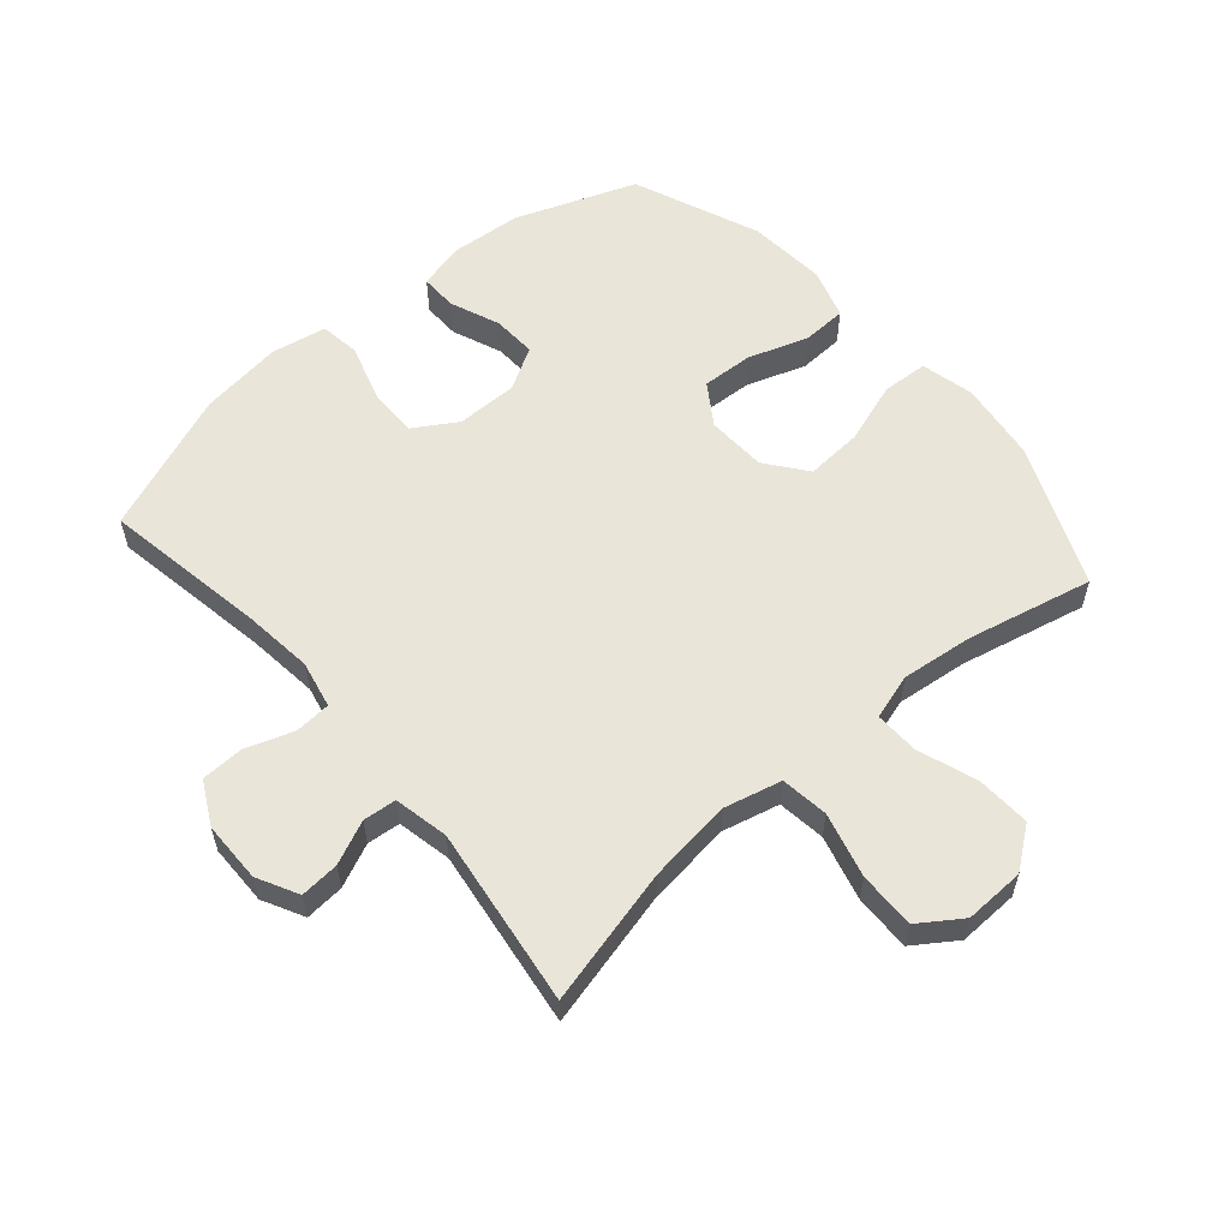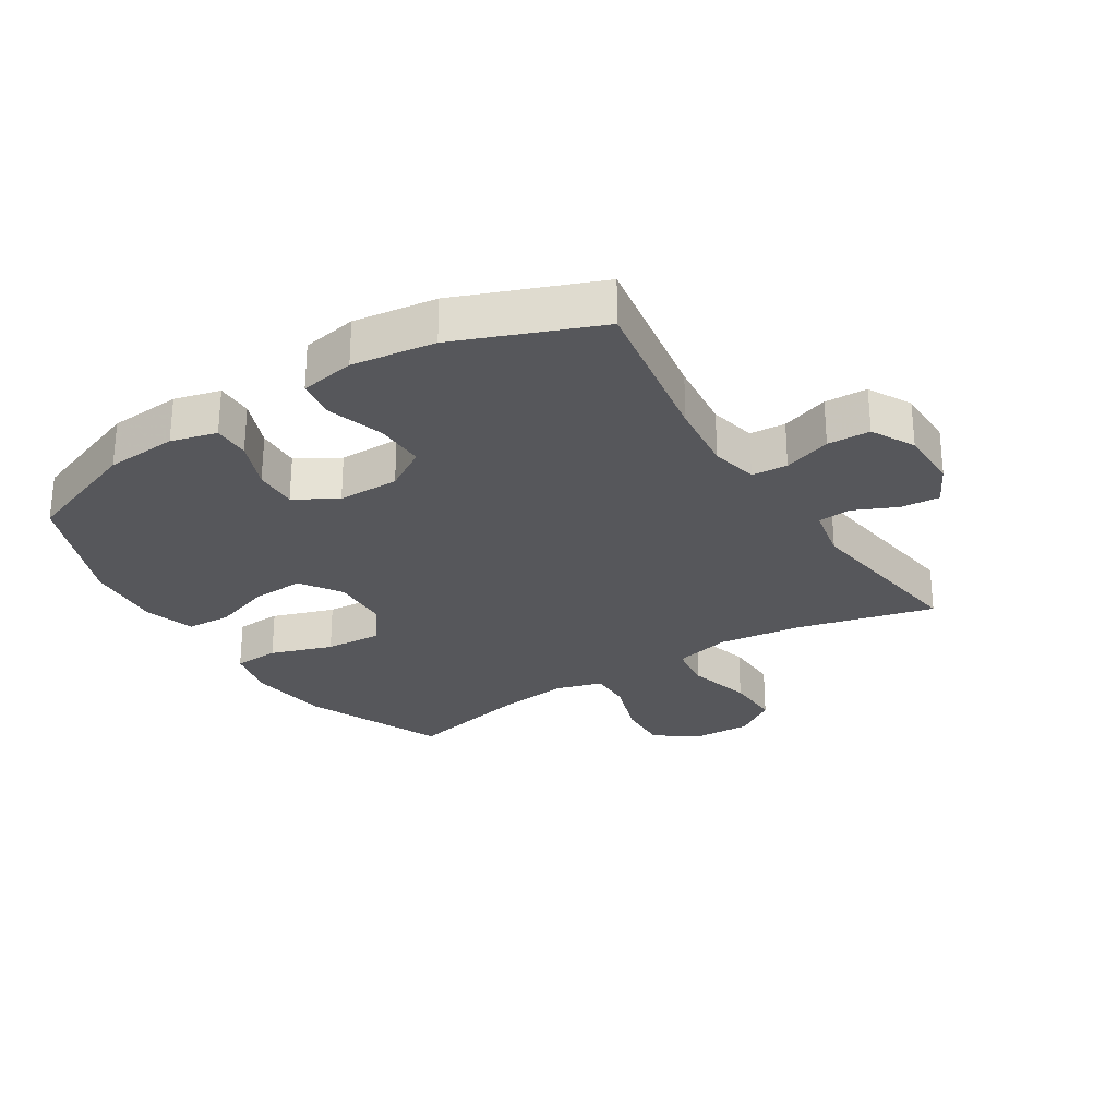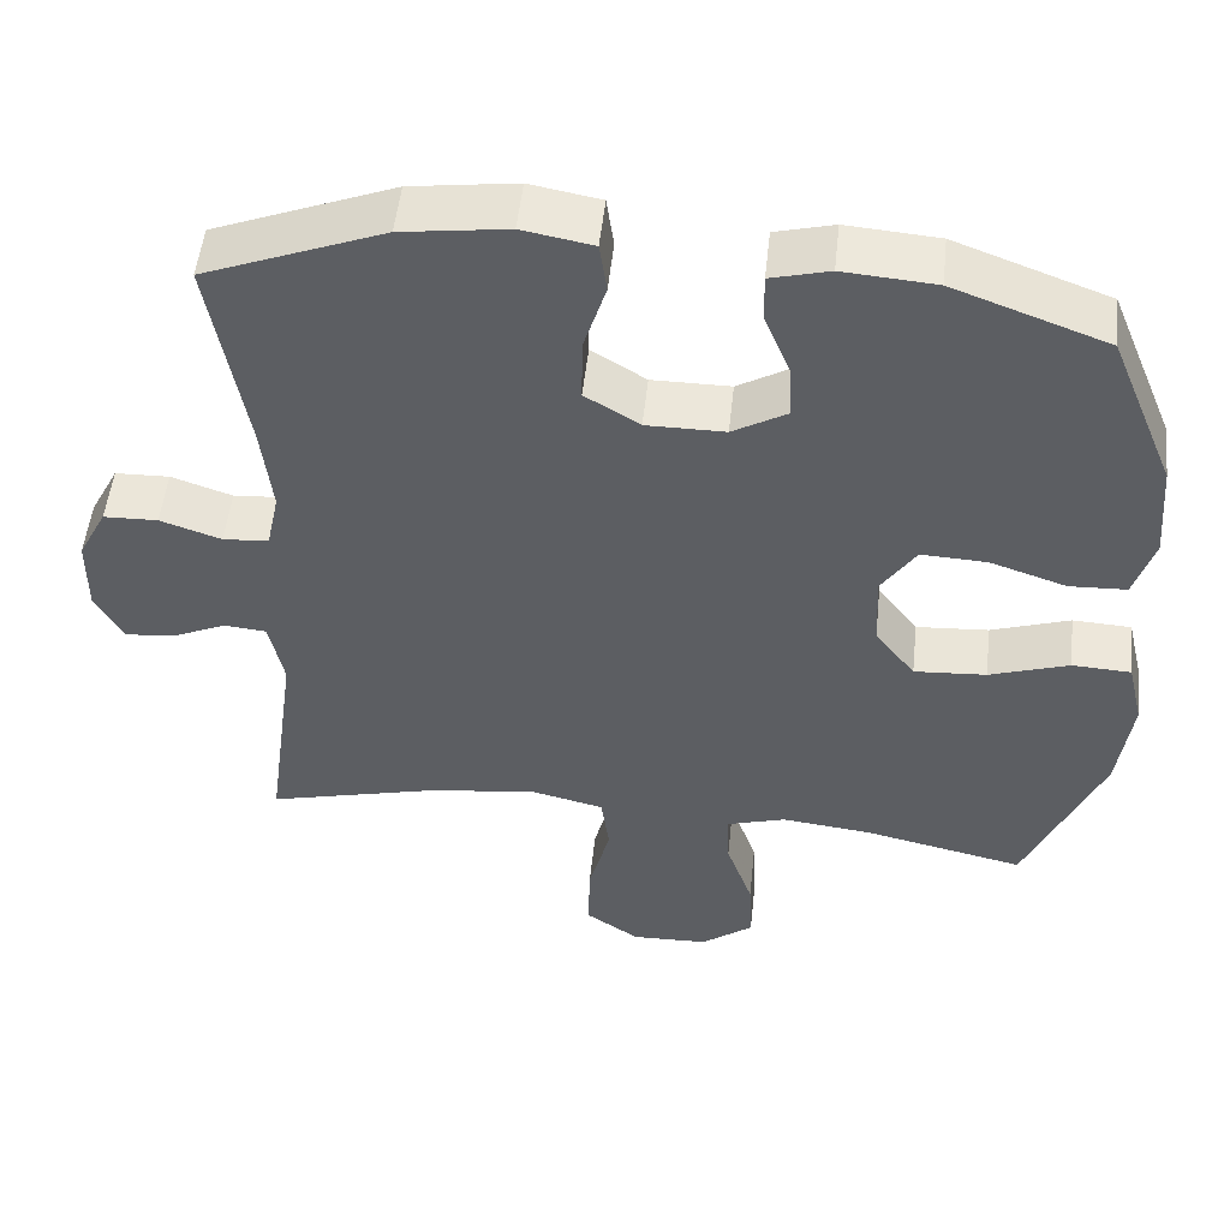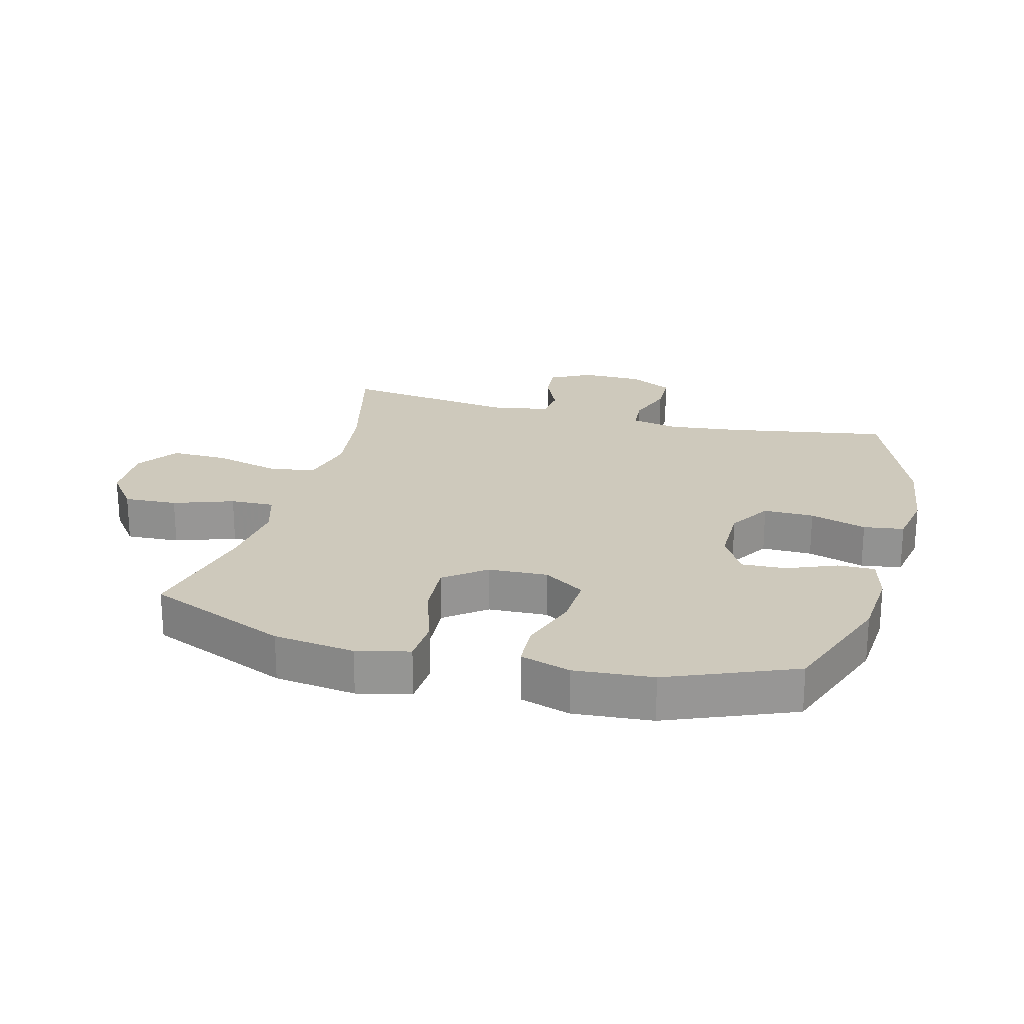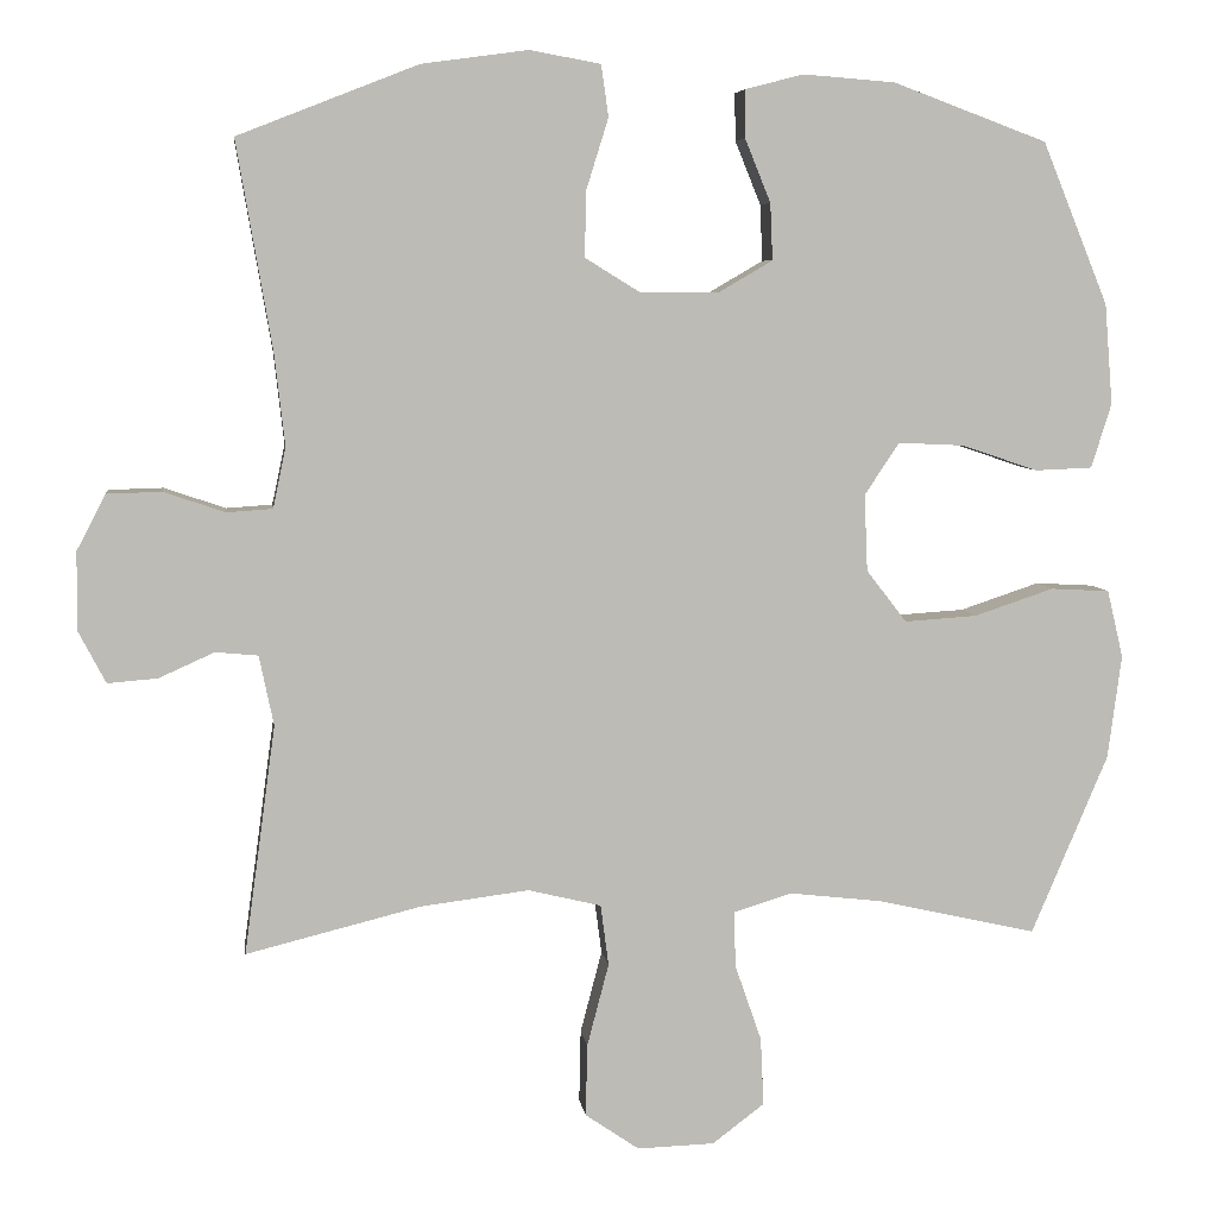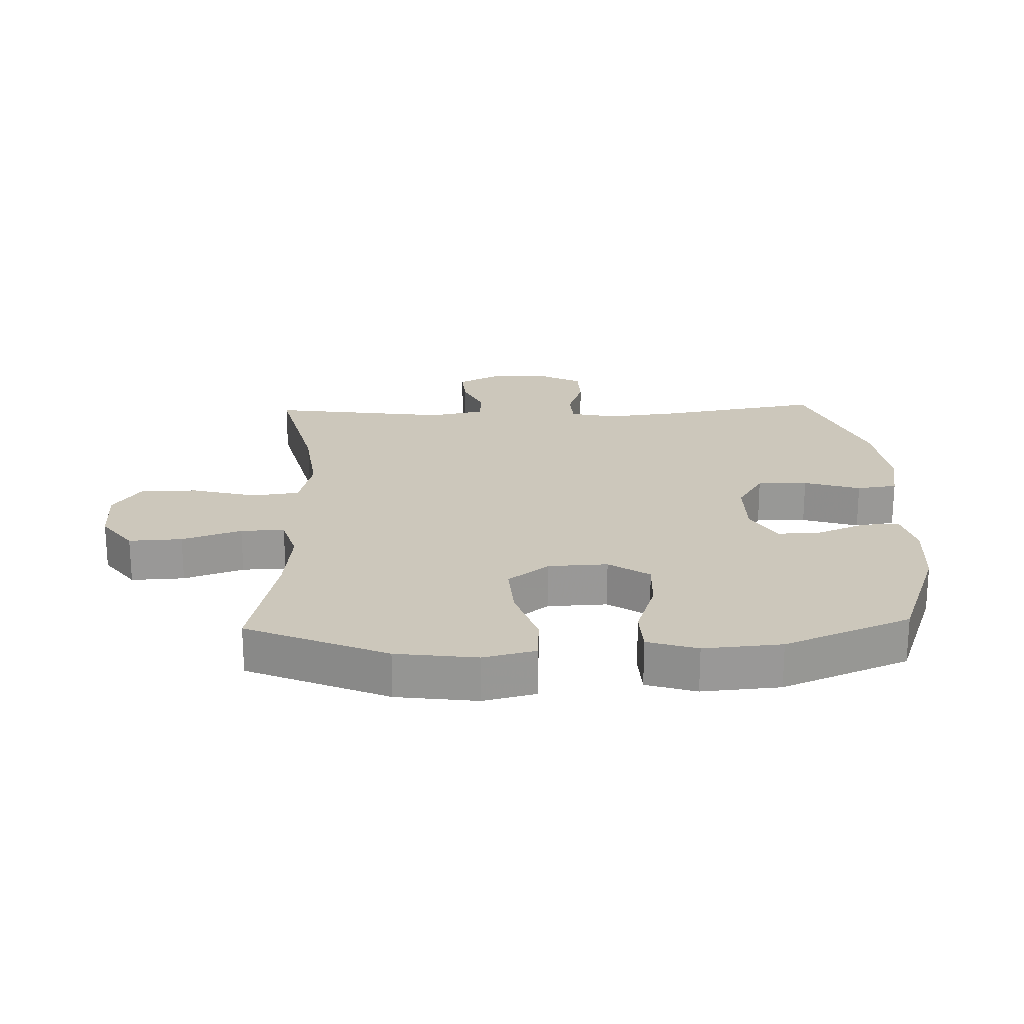
<metadata>
{"format":"obj","ext":"obj","renderer":"f3d","projection":"perspective","resolution":1024,"background":"white","views":[{"elev":57.9,"azim":139.3,"up":"+Y"},{"elev":-27.3,"azim":32.3,"up":"+Y"},{"elev":51.7,"azim":-173.9,"up":"+Z"},{"elev":22.5,"azim":-75.2,"up":"+Y"},{"elev":6.3,"azim":172.6,"up":"+Z"},{"elev":21.7,"azim":-91.9,"up":"+Y"}]}
</metadata>
<code>
v 0.5 0.07 0.5
v 0.456 0.07 0.242
v 0.443 0.07 0.127
v 0.459 0.07 0.052
v 0.516 0.07 0.048
v 0.592 0.07 0.074
v 0.66 0.07 0.072
v 0.696 0.07 0.003
v 0.697 0.07 -0.094
v 0.663 0.07 -0.159
v 0.601 0.07 -0.154
v 0.532 0.07 -0.123
v 0.479 0.07 -0.128
v 0.461 0.07 -0.215
v 0.5 0.07 -0.5
v 0.283 0.07 -0.446
v 0.148 0.07 -0.429
v 0.057 0.07 -0.451
v 0.047 0.07 -0.527
v 0.074 0.07 -0.63
v 0.076 0.07 -0.72
v 0.009 0.07 -0.766
v -0.087 0.07 -0.763
v -0.152 0.07 -0.714
v -0.148 0.07 -0.629
v -0.115 0.07 -0.534
v -0.113 0.07 -0.464
v -0.186 0.07 -0.442
v -0.3 0.07 -0.455
v -0.5 0.07 -0.5
v -0.595 0.07 -0.276
v -0.612 0.07 -0.147
v -0.592 0.07 -0.063
v -0.519 0.07 -0.059
v -0.42 0.07 -0.092
v -0.33 0.07 -0.098
v -0.28 0.07 -0.033
v -0.276 0.07 0.062
v -0.319 0.07 0.127
v -0.401 0.07 0.123
v -0.496 0.07 0.091
v -0.567 0.07 0.094
v -0.592 0.07 0.174
v -0.582 0.07 0.299
v -0.5 0.07 0.5
v -0.309 0.07 0.571
v -0.194 0.07 0.58
v -0.121 0.07 0.561
v -0.122 0.07 0.502
v -0.154 0.07 0.423
v -0.157 0.07 0.353
v -0.09 0.07 0.314
v 0.008 0.07 0.314
v 0.076 0.07 0.356
v 0.075 0.07 0.436
v 0.047 0.07 0.526
v 0.056 0.07 0.59
v 0.144 0.07 0.606
v 0.276 0.07 0.588
v 0.5 0 0.5
v 0.456 0 0.242
v 0.443 0 0.127
v 0.459 0 0.052
v 0.516 0 0.048
v 0.592 0 0.074
v 0.66 0 0.072
v 0.696 0 0.003
v 0.697 0 -0.094
v 0.663 0 -0.159
v 0.601 0 -0.154
v 0.532 0 -0.123
v 0.479 0 -0.128
v 0.461 0 -0.215
v 0.5 0 -0.5
v 0.283 0 -0.446
v 0.148 0 -0.429
v 0.057 0 -0.451
v 0.047 0 -0.527
v 0.074 0 -0.63
v 0.076 0 -0.72
v 0.009 0 -0.766
v -0.087 0 -0.763
v -0.152 0 -0.714
v -0.148 0 -0.629
v -0.115 0 -0.534
v -0.113 0 -0.464
v -0.186 0 -0.442
v -0.3 0 -0.455
v -0.5 0 -0.5
v -0.595 0 -0.276
v -0.612 0 -0.147
v -0.592 0 -0.063
v -0.519 0 -0.059
v -0.42 0 -0.092
v -0.33 0 -0.098
v -0.28 0 -0.033
v -0.276 0 0.062
v -0.319 0 0.127
v -0.401 0 0.123
v -0.496 0 0.091
v -0.567 0 0.094
v -0.592 0 0.174
v -0.582 0 0.299
v -0.5 0 0.5
v -0.309 0 0.571
v -0.194 0 0.58
v -0.121 0 0.561
v -0.122 0 0.502
v -0.154 0 0.423
v -0.157 0 0.353
v -0.09 0 0.314
v 0.008 0 0.314
v 0.076 0 0.356
v 0.075 0 0.436
v 0.047 0 0.526
v 0.056 0 0.59
v 0.144 0 0.606
v 0.276 0 0.588
f 58 59 1 2
f 55 56 57 58
f 54 55 58 2
f 53 54 2 3
f 52 53 3 4
f 47 48 49 50
f 47 50 51
f 46 47 51
f 45 46 51
f 44 45 51 52
f 40 41 42 43
f 39 40 43 44
f 32 33 34 35
f 32 35 36
f 29 30 31 32
f 28 29 32 36
f 27 28 36 37
f 23 24 25 26
f 23 26 27
f 22 23 27
f 19 20 21 22
f 18 19 22 27
f 17 18 27 37
f 14 15 16
f 13 14 16 17
f 9 10 11 12
f 9 12 13
f 8 9 13
f 5 6 7 8
f 4 5 8 13
f 39 44 52 4
f 13 17 37 38
f 4 13 38 39
f 61 60 118 117
f 117 116 115 114
f 61 117 114 113
f 62 61 113 112
f 63 62 112 111
f 109 108 107 106
f 110 109 106
f 110 106 105
f 110 105 104
f 111 110 104 103
f 102 101 100 99
f 103 102 99 98
f 94 93 92 91
f 95 94 91
f 91 90 89 88
f 95 91 88 87
f 96 95 87 86
f 85 84 83 82
f 86 85 82
f 86 82 81
f 81 80 79 78
f 86 81 78 77
f 96 86 77 76
f 75 74 73
f 76 75 73 72
f 71 70 69 68
f 72 71 68
f 72 68 67
f 67 66 65 64
f 72 67 64 63
f 63 111 103 98
f 97 96 76 72
f 98 97 72 63
f 1 60 61 2
f 2 61 62 3
f 3 62 63 4
f 4 63 64 5
f 5 64 65 6
f 6 65 66 7
f 7 66 67 8
f 8 67 68 9
f 9 68 69 10
f 10 69 70 11
f 11 70 71 12
f 12 71 72 13
f 13 72 73 14
f 14 73 74 15
f 15 74 75 16
f 16 75 76 17
f 17 76 77 18
f 18 77 78 19
f 19 78 79 20
f 20 79 80 21
f 21 80 81 22
f 22 81 82 23
f 23 82 83 24
f 24 83 84 25
f 25 84 85 26
f 26 85 86 27
f 27 86 87 28
f 28 87 88 29
f 29 88 89 30
f 30 89 90 31
f 31 90 91 32
f 32 91 92 33
f 33 92 93 34
f 34 93 94 35
f 35 94 95 36
f 36 95 96 37
f 37 96 97 38
f 38 97 98 39
f 39 98 99 40
f 40 99 100 41
f 41 100 101 42
f 42 101 102 43
f 43 102 103 44
f 44 103 104 45
f 45 104 105 46
f 46 105 106 47
f 47 106 107 48
f 48 107 108 49
f 49 108 109 50
f 50 109 110 51
f 51 110 111 52
f 52 111 112 53
f 53 112 113 54
f 54 113 114 55
f 55 114 115 56
f 56 115 116 57
f 57 116 117 58
f 58 117 118 59
f 59 118 60 1

</code>
